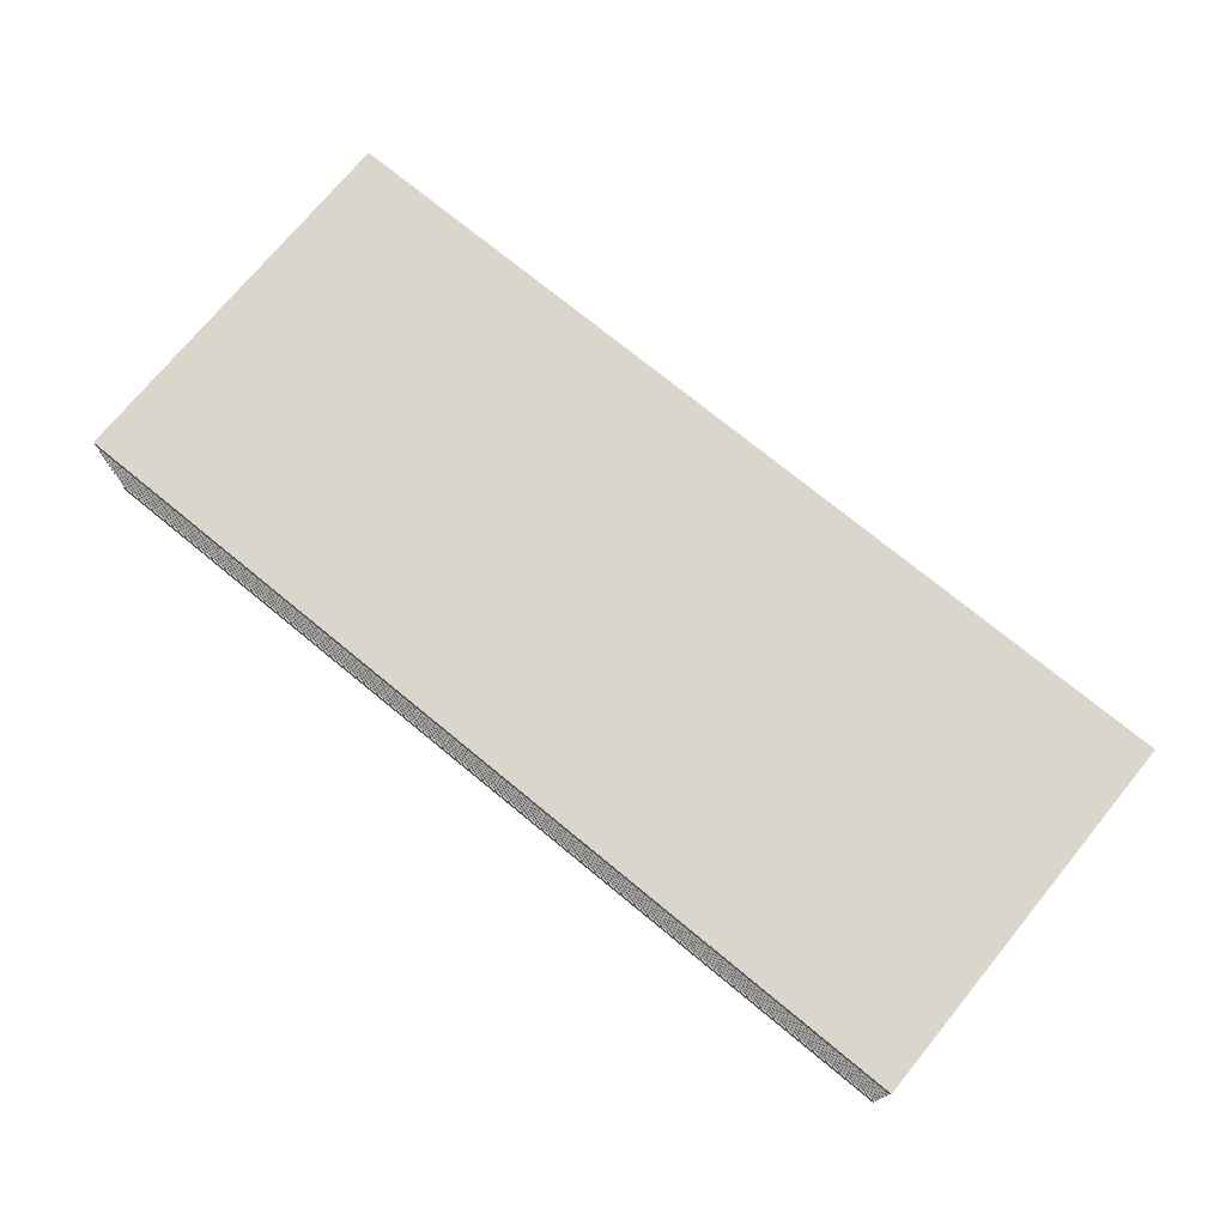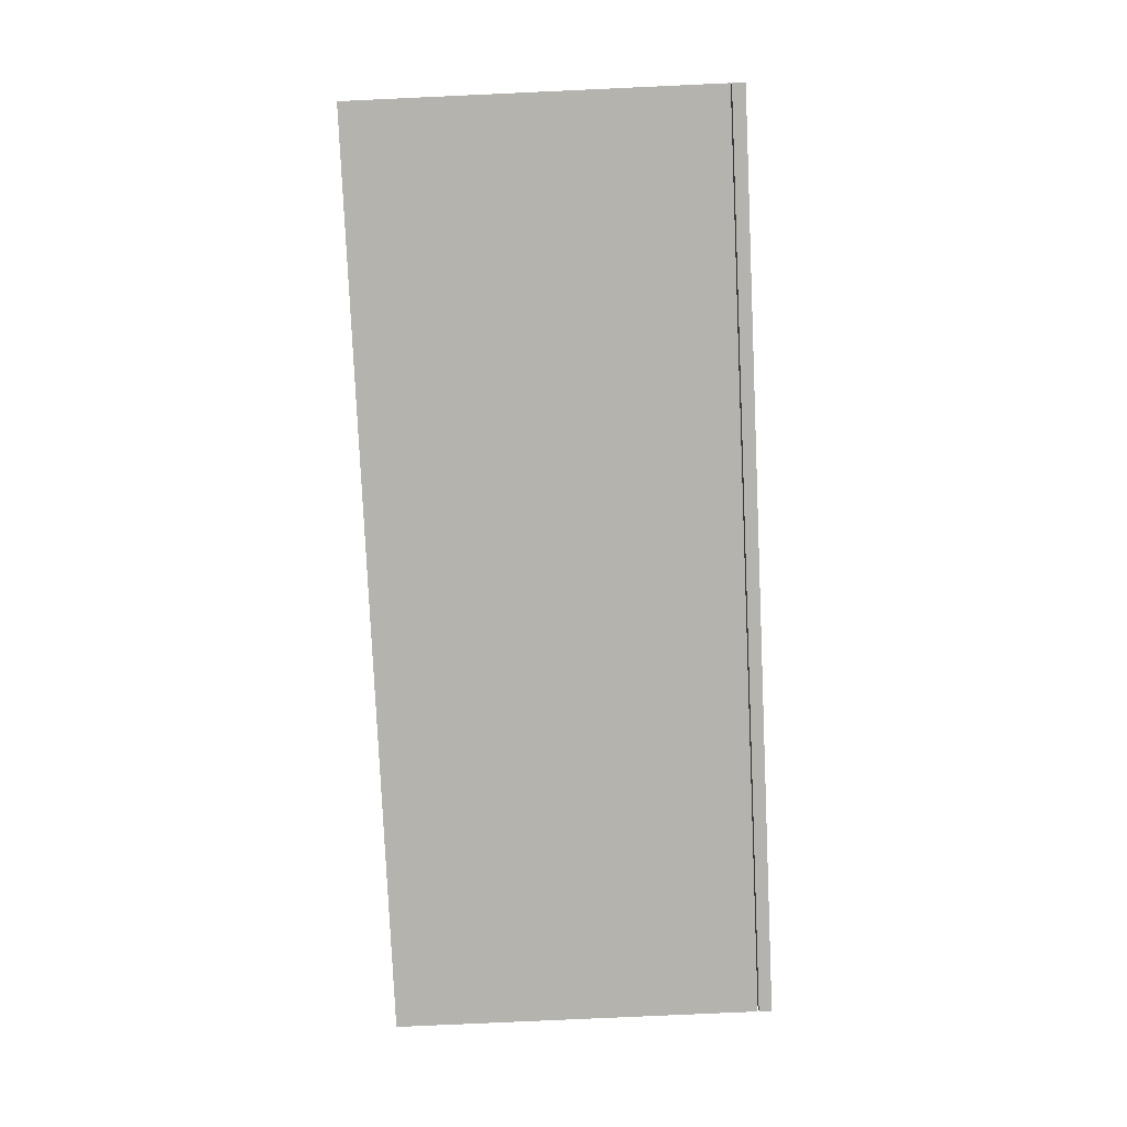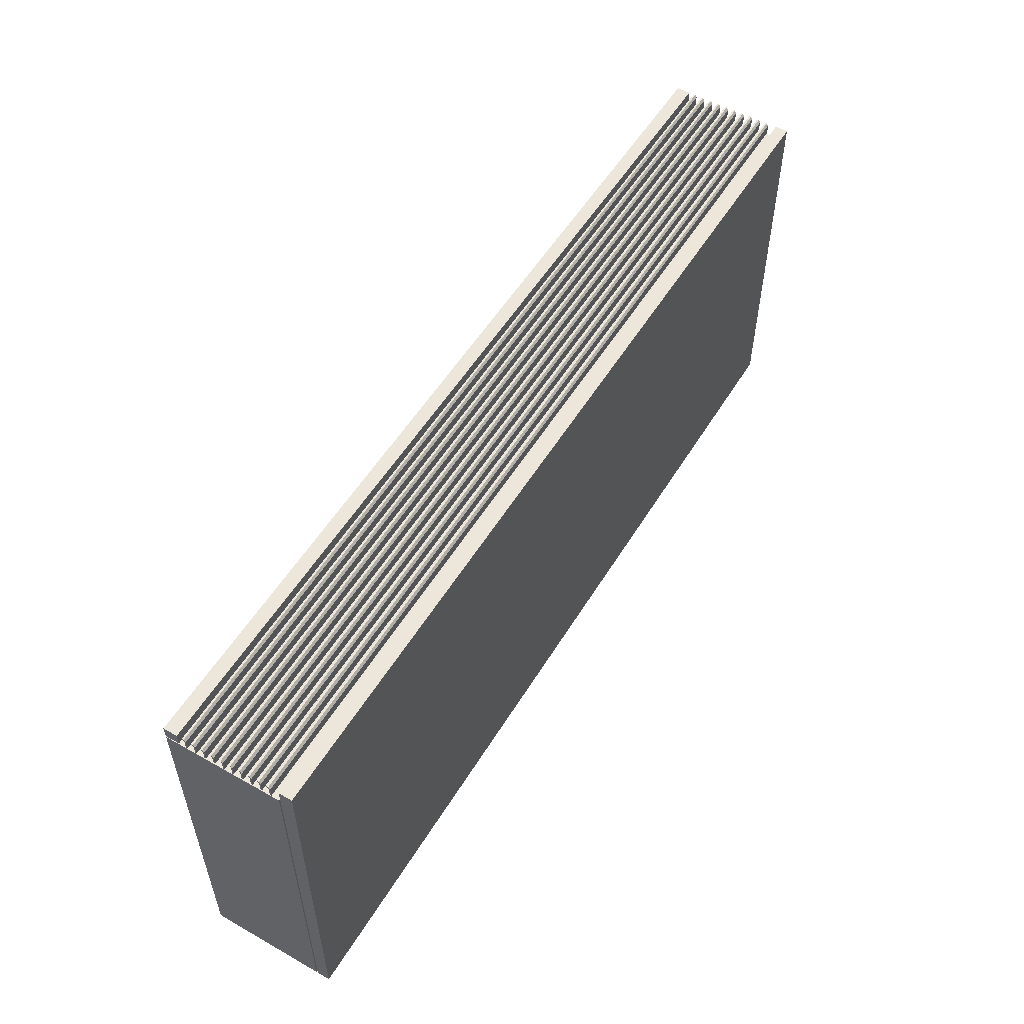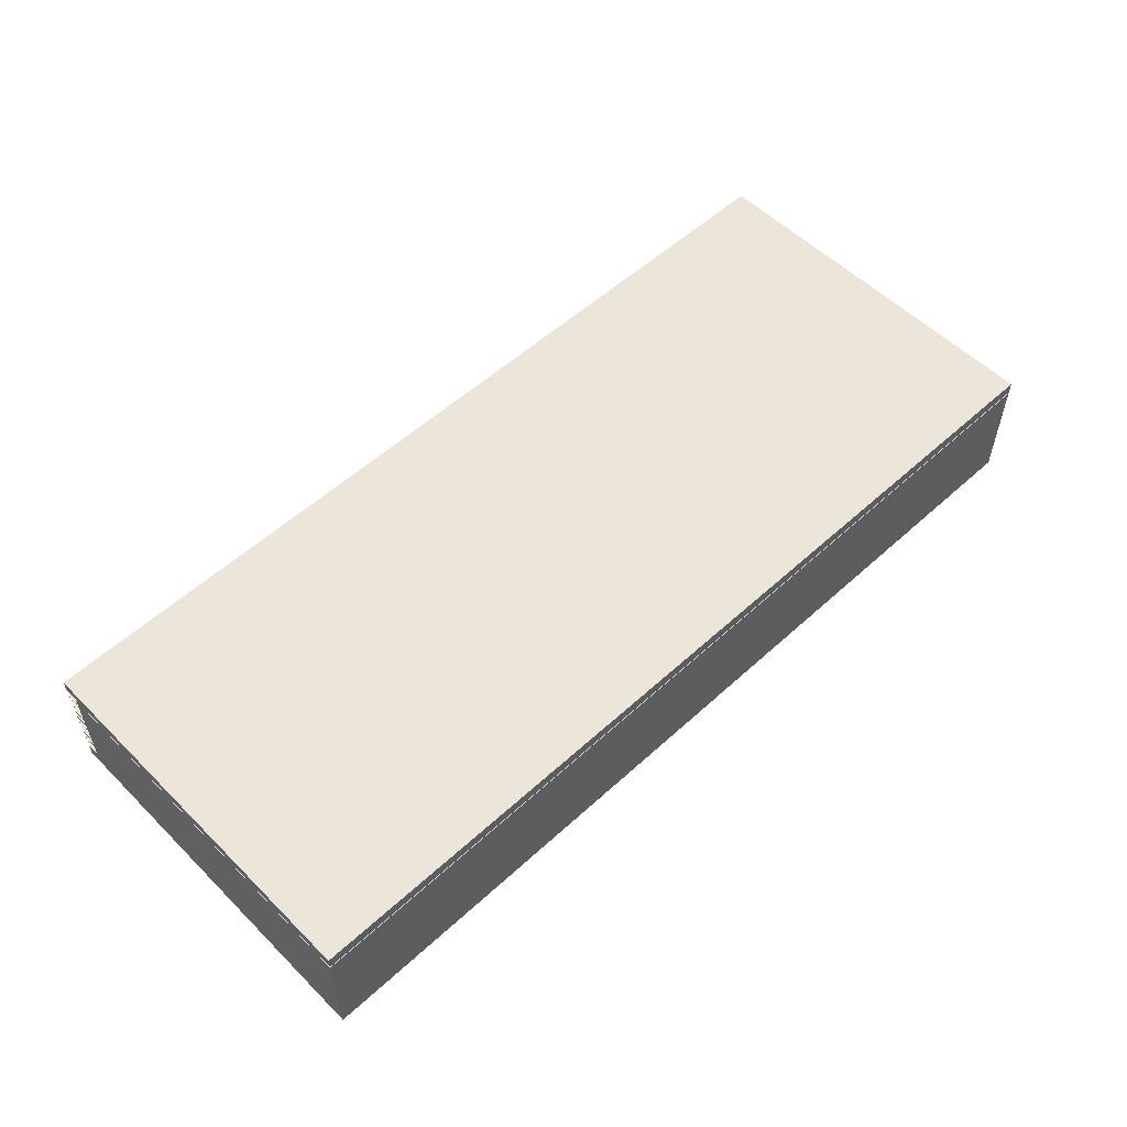
<metadata>
{"format":"obj","ext":"obj","renderer":"f3d","projection":"perspective","resolution":1024,"background":"white","views":[{"elev":73.8,"azim":-140.6,"up":"+Z"},{"elev":-79.9,"azim":92.6,"up":"+Z"},{"elev":54.3,"azim":-59.1,"up":"+Y"},{"elev":54.9,"azim":-43.9,"up":"+Z"}]}
</metadata>
<code>
v -0.601 0.496 0.04025
v -0.601 0.483 0.04025
v -0.601 0.483 0.04225
v -0.601 0.4966 0.04225
v -0.601 0.5 0.0399
v -0.601 0.5 0.03746
v 0.601 0.483 0.04225
v 0.601 0.483 0.04025
v 0.601 0.496 0.04025
v 0.601 0.5 0.03746
v 0.601 0.5 0.0399
v 0.601 0.4966 0.04225
v -0.601 0.483 0.04225
v -0.601 0.483 0.04025
v 0.601 0.483 0.04025
v 0.601 0.483 0.04225
v -0.601 0.4966 0.04225
v -0.601 0.483 0.04225
v 0.601 0.483 0.04225
v 0.601 0.4966 0.04225
v -0.601 0.5 0.0399
v -0.601 0.4966 0.04225
v 0.601 0.4966 0.04225
v 0.601 0.5 0.0399
v -0.601 0.5 0.03746
v -0.601 0.5 0.0399
v 0.601 0.5 0.0399
v 0.601 0.5 0.03746
v -0.601 0.496 0.04025
v -0.601 0.5 0.03746
v 0.601 0.5 0.03746
v 0.601 0.496 0.04025
v -0.601 0.483 0.04025
v -0.601 0.496 0.04025
v 0.601 0.496 0.04025
v 0.601 0.483 0.04025
v -0.601 0.496 0.05275
v -0.601 0.483 0.05275
v -0.601 0.483 0.05475
v -0.601 0.4966 0.05475
v -0.601 0.5 0.0524
v -0.601 0.5 0.04996
v 0.601 0.483 0.05475
v 0.601 0.483 0.05275
v 0.601 0.496 0.05275
v 0.601 0.5 0.04996
v 0.601 0.5 0.0524
v 0.601 0.4966 0.05475
v -0.601 0.483 0.05475
v -0.601 0.483 0.05275
v 0.601 0.483 0.05275
v 0.601 0.483 0.05475
v -0.601 0.4966 0.05475
v -0.601 0.483 0.05475
v 0.601 0.483 0.05475
v 0.601 0.4966 0.05475
v -0.601 0.5 0.0524
v -0.601 0.4966 0.05475
v 0.601 0.4966 0.05475
v 0.601 0.5 0.0524
v -0.601 0.5 0.04996
v -0.601 0.5 0.0524
v 0.601 0.5 0.0524
v 0.601 0.5 0.04996
v -0.601 0.496 0.05275
v -0.601 0.5 0.04996
v 0.601 0.5 0.04996
v 0.601 0.496 0.05275
v -0.601 0.483 0.05275
v -0.601 0.496 0.05275
v 0.601 0.496 0.05275
v 0.601 0.483 0.05275
v -0.601 0.496 0.06525
v -0.601 0.483 0.06525
v -0.601 0.483 0.06725
v -0.601 0.4966 0.06725
v -0.601 0.5 0.0649
v -0.601 0.5 0.06246
v 0.601 0.483 0.06725
v 0.601 0.483 0.06525
v 0.601 0.496 0.06525
v 0.601 0.5 0.06246
v 0.601 0.5 0.0649
v 0.601 0.4966 0.06725
v -0.601 0.483 0.06725
v -0.601 0.483 0.06525
v 0.601 0.483 0.06525
v 0.601 0.483 0.06725
v -0.601 0.4966 0.06725
v -0.601 0.483 0.06725
v 0.601 0.483 0.06725
v 0.601 0.4966 0.06725
v -0.601 0.5 0.0649
v -0.601 0.4966 0.06725
v 0.601 0.4966 0.06725
v 0.601 0.5 0.0649
v -0.601 0.5 0.06246
v -0.601 0.5 0.0649
v 0.601 0.5 0.0649
v 0.601 0.5 0.06246
v -0.601 0.496 0.06525
v -0.601 0.5 0.06246
v 0.601 0.5 0.06246
v 0.601 0.496 0.06525
v -0.601 0.483 0.06525
v -0.601 0.496 0.06525
v 0.601 0.496 0.06525
v 0.601 0.483 0.06525
v -0.601 0.496 0.07775
v -0.601 0.483 0.07775
v -0.601 0.483 0.07975
v -0.601 0.4966 0.07975
v -0.601 0.5 0.0774
v -0.601 0.5 0.07496
v 0.601 0.483 0.07975
v 0.601 0.483 0.07775
v 0.601 0.496 0.07775
v 0.601 0.5 0.07496
v 0.601 0.5 0.0774
v 0.601 0.4966 0.07975
v -0.601 0.483 0.07975
v -0.601 0.483 0.07775
v 0.601 0.483 0.07775
v 0.601 0.483 0.07975
v -0.601 0.4966 0.07975
v -0.601 0.483 0.07975
v 0.601 0.483 0.07975
v 0.601 0.4966 0.07975
v -0.601 0.5 0.0774
v -0.601 0.4966 0.07975
v 0.601 0.4966 0.07975
v 0.601 0.5 0.0774
v -0.601 0.5 0.07496
v -0.601 0.5 0.0774
v 0.601 0.5 0.0774
v 0.601 0.5 0.07496
v -0.601 0.496 0.07775
v -0.601 0.5 0.07496
v 0.601 0.5 0.07496
v 0.601 0.496 0.07775
v -0.601 0.483 0.07775
v -0.601 0.496 0.07775
v 0.601 0.496 0.07775
v 0.601 0.483 0.07775
v -0.601 0.496 0.09025
v -0.601 0.483 0.09025
v -0.601 0.483 0.09225
v -0.601 0.4966 0.09225
v -0.601 0.5 0.0899
v -0.601 0.5 0.08746
v 0.601 0.483 0.09225
v 0.601 0.483 0.09025
v 0.601 0.496 0.09025
v 0.601 0.5 0.08746
v 0.601 0.5 0.0899
v 0.601 0.4966 0.09225
v -0.601 0.483 0.09225
v -0.601 0.483 0.09025
v 0.601 0.483 0.09025
v 0.601 0.483 0.09225
v -0.601 0.4966 0.09225
v -0.601 0.483 0.09225
v 0.601 0.483 0.09225
v 0.601 0.4966 0.09225
v -0.601 0.5 0.0899
v -0.601 0.4966 0.09225
v 0.601 0.4966 0.09225
v 0.601 0.5 0.0899
v -0.601 0.5 0.08746
v -0.601 0.5 0.0899
v 0.601 0.5 0.0899
v 0.601 0.5 0.08746
v -0.601 0.496 0.09025
v -0.601 0.5 0.08746
v 0.601 0.5 0.08746
v 0.601 0.496 0.09025
v -0.601 0.483 0.09025
v -0.601 0.496 0.09025
v 0.601 0.496 0.09025
v 0.601 0.483 0.09025
v -0.601 0.496 0.1027
v -0.601 0.483 0.1027
v -0.601 0.483 0.1047
v -0.601 0.4966 0.1047
v -0.601 0.5 0.1024
v -0.601 0.5 0.09996
v 0.601 0.483 0.1047
v 0.601 0.483 0.1027
v 0.601 0.496 0.1027
v 0.601 0.5 0.09996
v 0.601 0.5 0.1024
v 0.601 0.4966 0.1047
v -0.601 0.483 0.1047
v -0.601 0.483 0.1027
v 0.601 0.483 0.1027
v 0.601 0.483 0.1047
v -0.601 0.4966 0.1047
v -0.601 0.483 0.1047
v 0.601 0.483 0.1047
v 0.601 0.4966 0.1047
v -0.601 0.5 0.1024
v -0.601 0.4966 0.1047
v 0.601 0.4966 0.1047
v 0.601 0.5 0.1024
v -0.601 0.5 0.09996
v -0.601 0.5 0.1024
v 0.601 0.5 0.1024
v 0.601 0.5 0.09996
v -0.601 0.496 0.1027
v -0.601 0.5 0.09996
v 0.601 0.5 0.09996
v 0.601 0.496 0.1027
v -0.601 0.483 0.1027
v -0.601 0.496 0.1027
v 0.601 0.496 0.1027
v 0.601 0.483 0.1027
v -0.601 0.496 0.1153
v -0.601 0.483 0.1153
v -0.601 0.483 0.1172
v -0.601 0.4966 0.1172
v -0.601 0.5 0.1149
v -0.601 0.5 0.1125
v 0.601 0.483 0.1172
v 0.601 0.483 0.1153
v 0.601 0.496 0.1153
v 0.601 0.5 0.1125
v 0.601 0.5 0.1149
v 0.601 0.4966 0.1172
v -0.601 0.483 0.1172
v -0.601 0.483 0.1153
v 0.601 0.483 0.1153
v 0.601 0.483 0.1172
v -0.601 0.4966 0.1172
v -0.601 0.483 0.1172
v 0.601 0.483 0.1172
v 0.601 0.4966 0.1172
v -0.601 0.5 0.1149
v -0.601 0.4966 0.1172
v 0.601 0.4966 0.1172
v 0.601 0.5 0.1149
v -0.601 0.5 0.1125
v -0.601 0.5 0.1149
v 0.601 0.5 0.1149
v 0.601 0.5 0.1125
v -0.601 0.496 0.1153
v -0.601 0.5 0.1125
v 0.601 0.5 0.1125
v 0.601 0.496 0.1153
v -0.601 0.483 0.1153
v -0.601 0.496 0.1153
v 0.601 0.496 0.1153
v 0.601 0.483 0.1153
v -0.601 0.496 0.1278
v -0.601 0.483 0.1278
v -0.601 0.483 0.1298
v -0.601 0.4966 0.1298
v -0.601 0.5 0.1274
v -0.601 0.5 0.125
v 0.601 0.483 0.1298
v 0.601 0.483 0.1278
v 0.601 0.496 0.1278
v 0.601 0.5 0.125
v 0.601 0.5 0.1274
v 0.601 0.4966 0.1298
v -0.601 0.483 0.1298
v -0.601 0.483 0.1278
v 0.601 0.483 0.1278
v 0.601 0.483 0.1298
v -0.601 0.4966 0.1298
v -0.601 0.483 0.1298
v 0.601 0.483 0.1298
v 0.601 0.4966 0.1298
v -0.601 0.5 0.1274
v -0.601 0.4966 0.1298
v 0.601 0.4966 0.1298
v 0.601 0.5 0.1274
v -0.601 0.5 0.125
v -0.601 0.5 0.1274
v 0.601 0.5 0.1274
v 0.601 0.5 0.125
v -0.601 0.496 0.1278
v -0.601 0.5 0.125
v 0.601 0.5 0.125
v 0.601 0.496 0.1278
v -0.601 0.483 0.1278
v -0.601 0.496 0.1278
v 0.601 0.496 0.1278
v 0.601 0.483 0.1278
v -0.601 0.496 0.02775
v -0.601 0.483 0.02775
v -0.601 0.483 0.02975
v -0.601 0.4966 0.02975
v -0.601 0.5 0.0274
v -0.601 0.5 0.02496
v 0.601 0.483 0.02975
v 0.601 0.483 0.02775
v 0.601 0.496 0.02775
v 0.601 0.5 0.02496
v 0.601 0.5 0.0274
v 0.601 0.4966 0.02975
v -0.601 0.483 0.02975
v -0.601 0.483 0.02775
v 0.601 0.483 0.02775
v 0.601 0.483 0.02975
v -0.601 0.4966 0.02975
v -0.601 0.483 0.02975
v 0.601 0.483 0.02975
v 0.601 0.4966 0.02975
v -0.601 0.5 0.0274
v -0.601 0.4966 0.02975
v 0.601 0.4966 0.02975
v 0.601 0.5 0.0274
v -0.601 0.5 0.02496
v -0.601 0.5 0.0274
v 0.601 0.5 0.0274
v 0.601 0.5 0.02496
v -0.601 0.496 0.02775
v -0.601 0.5 0.02496
v 0.601 0.5 0.02496
v 0.601 0.496 0.02775
v -0.601 0.483 0.02775
v -0.601 0.496 0.02775
v 0.601 0.496 0.02775
v 0.601 0.483 0.02775
v -0.601 0.496 0.1403
v -0.601 0.483 0.1403
v -0.601 0.483 0.1422
v -0.601 0.4966 0.1422
v -0.601 0.5 0.1399
v -0.601 0.5 0.1375
v 0.601 0.483 0.1422
v 0.601 0.483 0.1403
v 0.601 0.496 0.1403
v 0.601 0.5 0.1375
v 0.601 0.5 0.1399
v 0.601 0.4966 0.1422
v -0.601 0.483 0.1422
v -0.601 0.483 0.1403
v 0.601 0.483 0.1403
v 0.601 0.483 0.1422
v -0.601 0.4966 0.1422
v -0.601 0.483 0.1422
v 0.601 0.483 0.1422
v 0.601 0.4966 0.1422
v -0.601 0.5 0.1399
v -0.601 0.4966 0.1422
v 0.601 0.4966 0.1422
v 0.601 0.5 0.1399
v -0.601 0.5 0.1375
v -0.601 0.5 0.1399
v 0.601 0.5 0.1399
v 0.601 0.5 0.1375
v -0.601 0.496 0.1403
v -0.601 0.5 0.1375
v 0.601 0.5 0.1375
v 0.601 0.496 0.1403
v -0.601 0.483 0.1403
v -0.601 0.496 0.1403
v 0.601 0.496 0.1403
v 0.601 0.483 0.1403
v 0.601 0.5 0.018
v 0.601 0.5 1.579e-14
v -0.601 0.5 8.354e-15
v -0.601 0.5 0.018
v 0.601 0.5 0.171
v 0.601 0.5 0.154
v -0.601 0.5 0.154
v -0.601 0.5 0.171
v -0.601 -2.173e-14 0.171
v -0.601 -2.132e-14 0.154
v 0.601 -3.07e-14 0.154
v 0.601 -3.111e-14 0.171
v -0.601 -2.127e-14 0.152
v -0.601 -1.76e-14 -3.719e-15
v 0.601 -2.698e-14 3.719e-15
v 0.601 -3.065e-14 0.152
v -0.601 0.5 8.354e-15
v 0.601 0.5 1.579e-14
v 0.601 0.483 1.538e-14
v -0.601 0.483 7.938e-15
v -0.601 0.481 7.896e-15
v 0.601 0.481 1.533e-14
v 0.601 -2.701e-14 3.719e-15
v -0.601 -1.763e-14 -3.719e-15
v -0.601 0.5 0.018
v -0.601 0.5 8.354e-15
v -0.601 0.483 7.938e-15
v -0.601 0.483 0.018
v -0.601 0.481 0.152
v -0.601 0.481 7.896e-15
v -0.601 -1.763e-14 -3.719e-15
v -0.601 -2.13e-14 0.152
v -0.601 0.5 0.171
v -0.601 0.5 0.154
v -0.601 -2.128e-14 0.154
v -0.601 -2.176e-14 0.171
v 0.601 0.5 0.171
v -0.601 0.5 0.171
v -0.601 -2.176e-14 0.171
v 0.601 -3.114e-14 0.171
v 0.601 0.5 1.579e-14
v 0.601 0.5 0.018
v 0.601 0.483 0.018
v 0.601 0.483 1.538e-14
v 0.601 0.481 1.533e-14
v 0.601 0.481 0.152
v 0.601 -3.068e-14 0.152
v 0.601 -2.701e-14 3.719e-15
v 0.601 0.5 0.154
v 0.601 0.5 0.171
v 0.601 -3.114e-14 0.171
v 0.601 -3.073e-14 0.154
v 0.601 0.483 1.538e-14
v 0.601 0.483 0.018
v -0.601 0.483 0.018
v -0.601 0.483 7.938e-15
v -0.601 0.483 0.018
v 0.601 0.483 0.018
v 0.601 0.5 0.018
v -0.601 0.5 0.018
v 0.601 0.5 0.154
v 0.601 -3.073e-14 0.154
v -0.601 -2.128e-14 0.154
v -0.601 0.5 0.154
v -0.601 -2.127e-14 0.152
v 0.601 -3.068e-14 0.152
v 0.601 0.481 0.152
v -0.601 0.481 0.152
v -0.601 0.481 0.152
v 0.601 0.481 0.152
v 0.601 0.481 1.533e-14
v -0.601 0.481 7.896e-15
g R241,G240,B234
f 1 2 3
f 1 3 4
f 1 4 5
f 1 5 6
f 7 8 9
f 7 9 12
f 12 9 11
f 11 9 10
f 13 14 15
f 13 15 16
f 17 18 19
f 17 19 20
f 21 22 24
f 24 22 23
f 25 26 28
f 28 26 27
f 29 30 31
f 29 31 32
f 33 34 36
f 36 34 35
f 37 38 39
f 37 39 40
f 37 40 41
f 37 41 42
f 43 44 45
f 43 45 48
f 48 45 47
f 47 45 46
f 49 50 51
f 49 51 52
f 53 54 55
f 53 55 56
f 57 58 60
f 60 58 59
f 61 62 64
f 64 62 63
f 65 66 67
f 65 67 68
f 69 70 72
f 72 70 71
f 73 74 75
f 73 75 76
f 73 76 77
f 73 77 78
f 79 80 81
f 79 81 84
f 84 81 83
f 83 81 82
f 85 86 87
f 85 87 88
f 89 90 91
f 89 91 92
f 93 94 96
f 96 94 95
f 97 98 100
f 100 98 99
f 101 102 103
f 101 103 104
f 105 106 108
f 108 106 107
f 109 110 111
f 109 111 112
f 109 112 113
f 109 113 114
f 115 116 117
f 115 117 120
f 120 117 119
f 119 117 118
f 121 122 123
f 121 123 124
f 125 126 127
f 125 127 128
f 129 130 132
f 132 130 131
f 133 134 136
f 136 134 135
f 137 138 139
f 137 139 140
f 141 142 144
f 144 142 143
f 145 146 147
f 145 147 148
f 145 148 149
f 145 149 150
f 151 152 153
f 151 153 156
f 156 153 155
f 155 153 154
f 157 158 159
f 157 159 160
f 161 162 163
f 161 163 164
f 165 166 168
f 168 166 167
f 169 170 172
f 172 170 171
f 173 174 175
f 173 175 176
f 177 178 180
f 180 178 179
f 181 182 183
f 181 183 184
f 181 184 185
f 181 185 186
f 187 188 189
f 187 189 192
f 192 189 191
f 191 189 190
f 193 194 195
f 193 195 196
f 197 198 199
f 197 199 200
f 201 202 204
f 204 202 203
f 205 206 208
f 208 206 207
f 209 210 211
f 209 211 212
f 213 214 216
f 216 214 215
f 217 218 219
f 217 219 220
f 217 220 221
f 217 221 222
f 223 224 225
f 223 225 228
f 228 225 227
f 227 225 226
f 229 230 231
f 229 231 232
f 233 234 235
f 233 235 236
f 237 238 240
f 240 238 239
f 241 242 244
f 244 242 243
f 245 246 247
f 245 247 248
f 249 250 252
f 252 250 251
f 253 254 255
f 253 255 256
f 253 256 257
f 253 257 258
f 259 260 261
f 259 261 264
f 264 261 263
f 263 261 262
f 265 266 267
f 265 267 268
f 269 270 271
f 269 271 272
f 273 274 276
f 276 274 275
f 277 278 280
f 280 278 279
f 281 282 283
f 281 283 284
f 285 286 288
f 288 286 287
f 289 290 291
f 289 291 292
f 289 292 293
f 289 293 294
f 295 296 297
f 295 297 300
f 300 297 299
f 299 297 298
f 301 302 303
f 301 303 304
f 305 306 307
f 305 307 308
f 309 310 312
f 312 310 311
f 313 314 316
f 316 314 315
f 317 318 319
f 317 319 320
f 321 322 324
f 324 322 323
f 325 326 327
f 325 327 328
f 325 328 329
f 325 329 330
f 331 332 333
f 331 333 336
f 336 333 335
f 335 333 334
f 337 338 339
f 337 339 340
f 341 342 343
f 341 343 344
f 345 346 348
f 348 346 347
f 349 350 352
f 352 350 351
f 353 354 355
f 353 355 356
f 357 358 360
f 360 358 359
f 361 362 363
f 361 363 364
f 365 366 368
f 368 366 367
f 369 370 372
f 372 370 371
f 373 374 376
f 376 374 375
f 377 378 379
f 377 379 380
f 381 382 384
f 384 382 383
f 385 386 388
f 388 386 387
f 389 390 391
f 389 391 392
f 393 394 395
f 393 395 396
f 397 398 400
f 400 398 399
f 401 402 403
f 401 403 404
f 405 406 407
f 405 407 408
f 409 410 411
f 409 411 412
f 413 414 415
f 413 415 416
f 417 418 419
f 417 419 420
f 421 422 423
f 421 423 424
f 425 426 427
f 425 427 428
f 429 430 431
f 429 431 432
g R0,G0,B0

</code>
